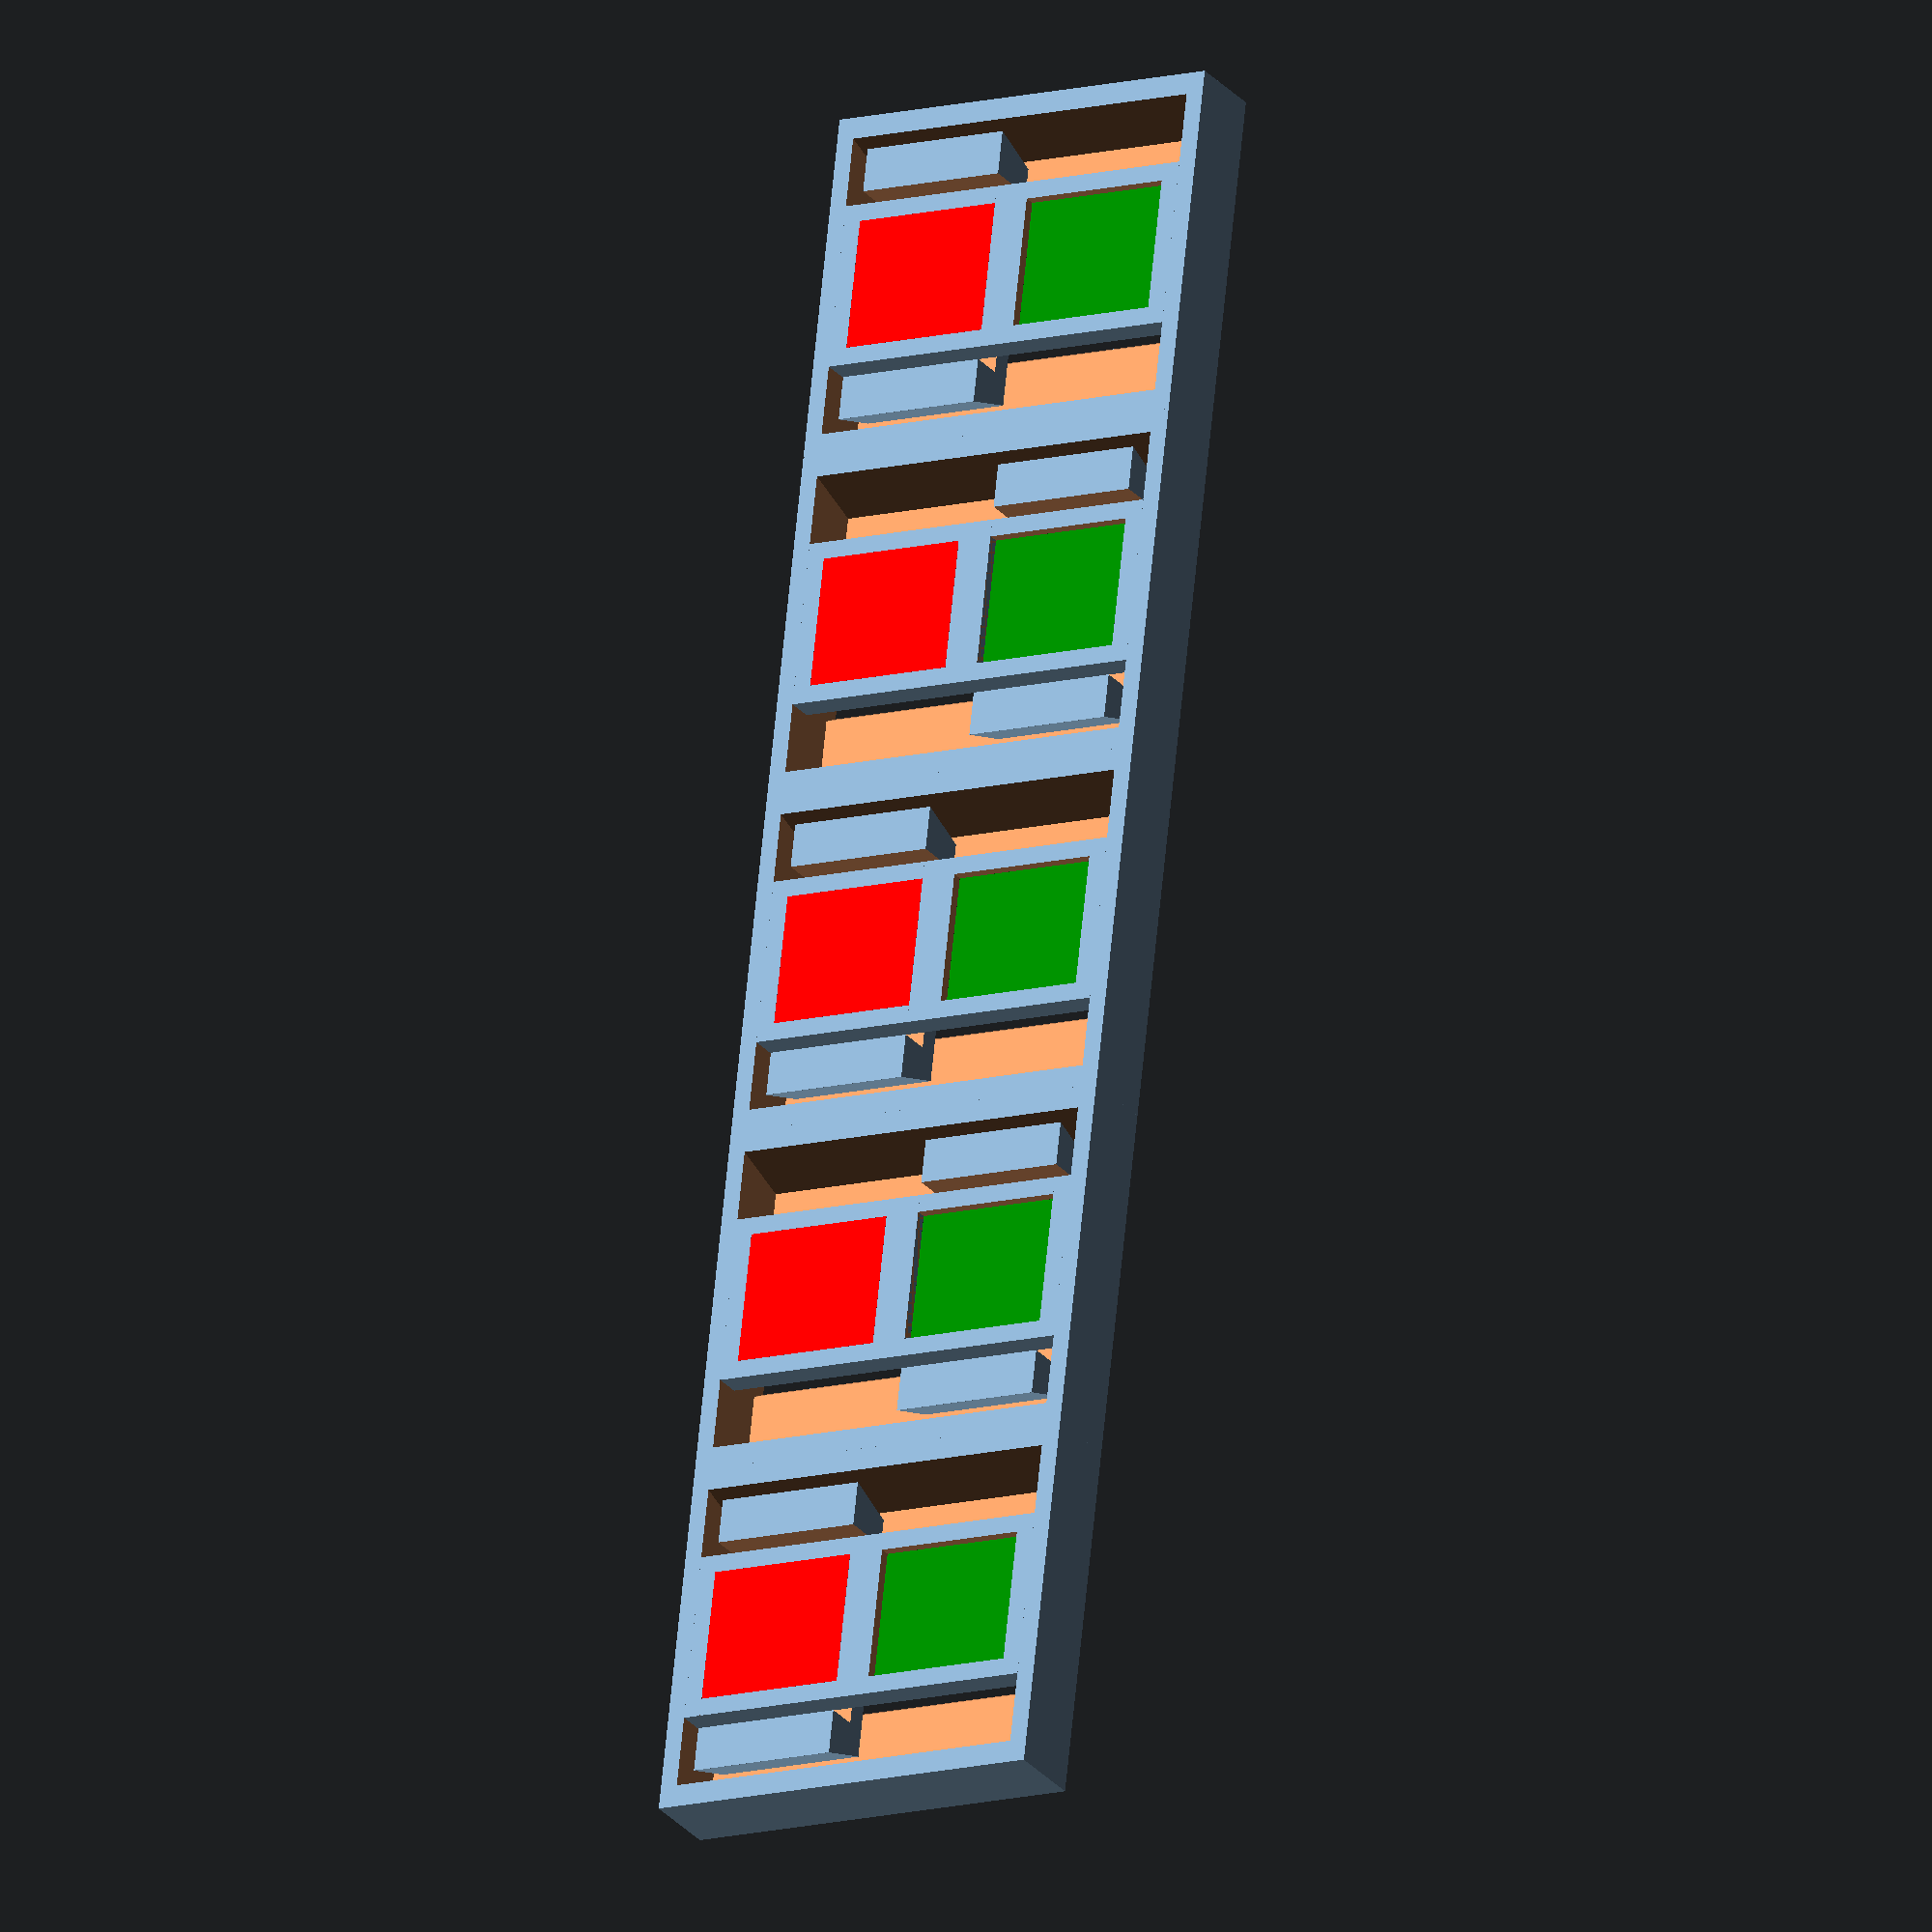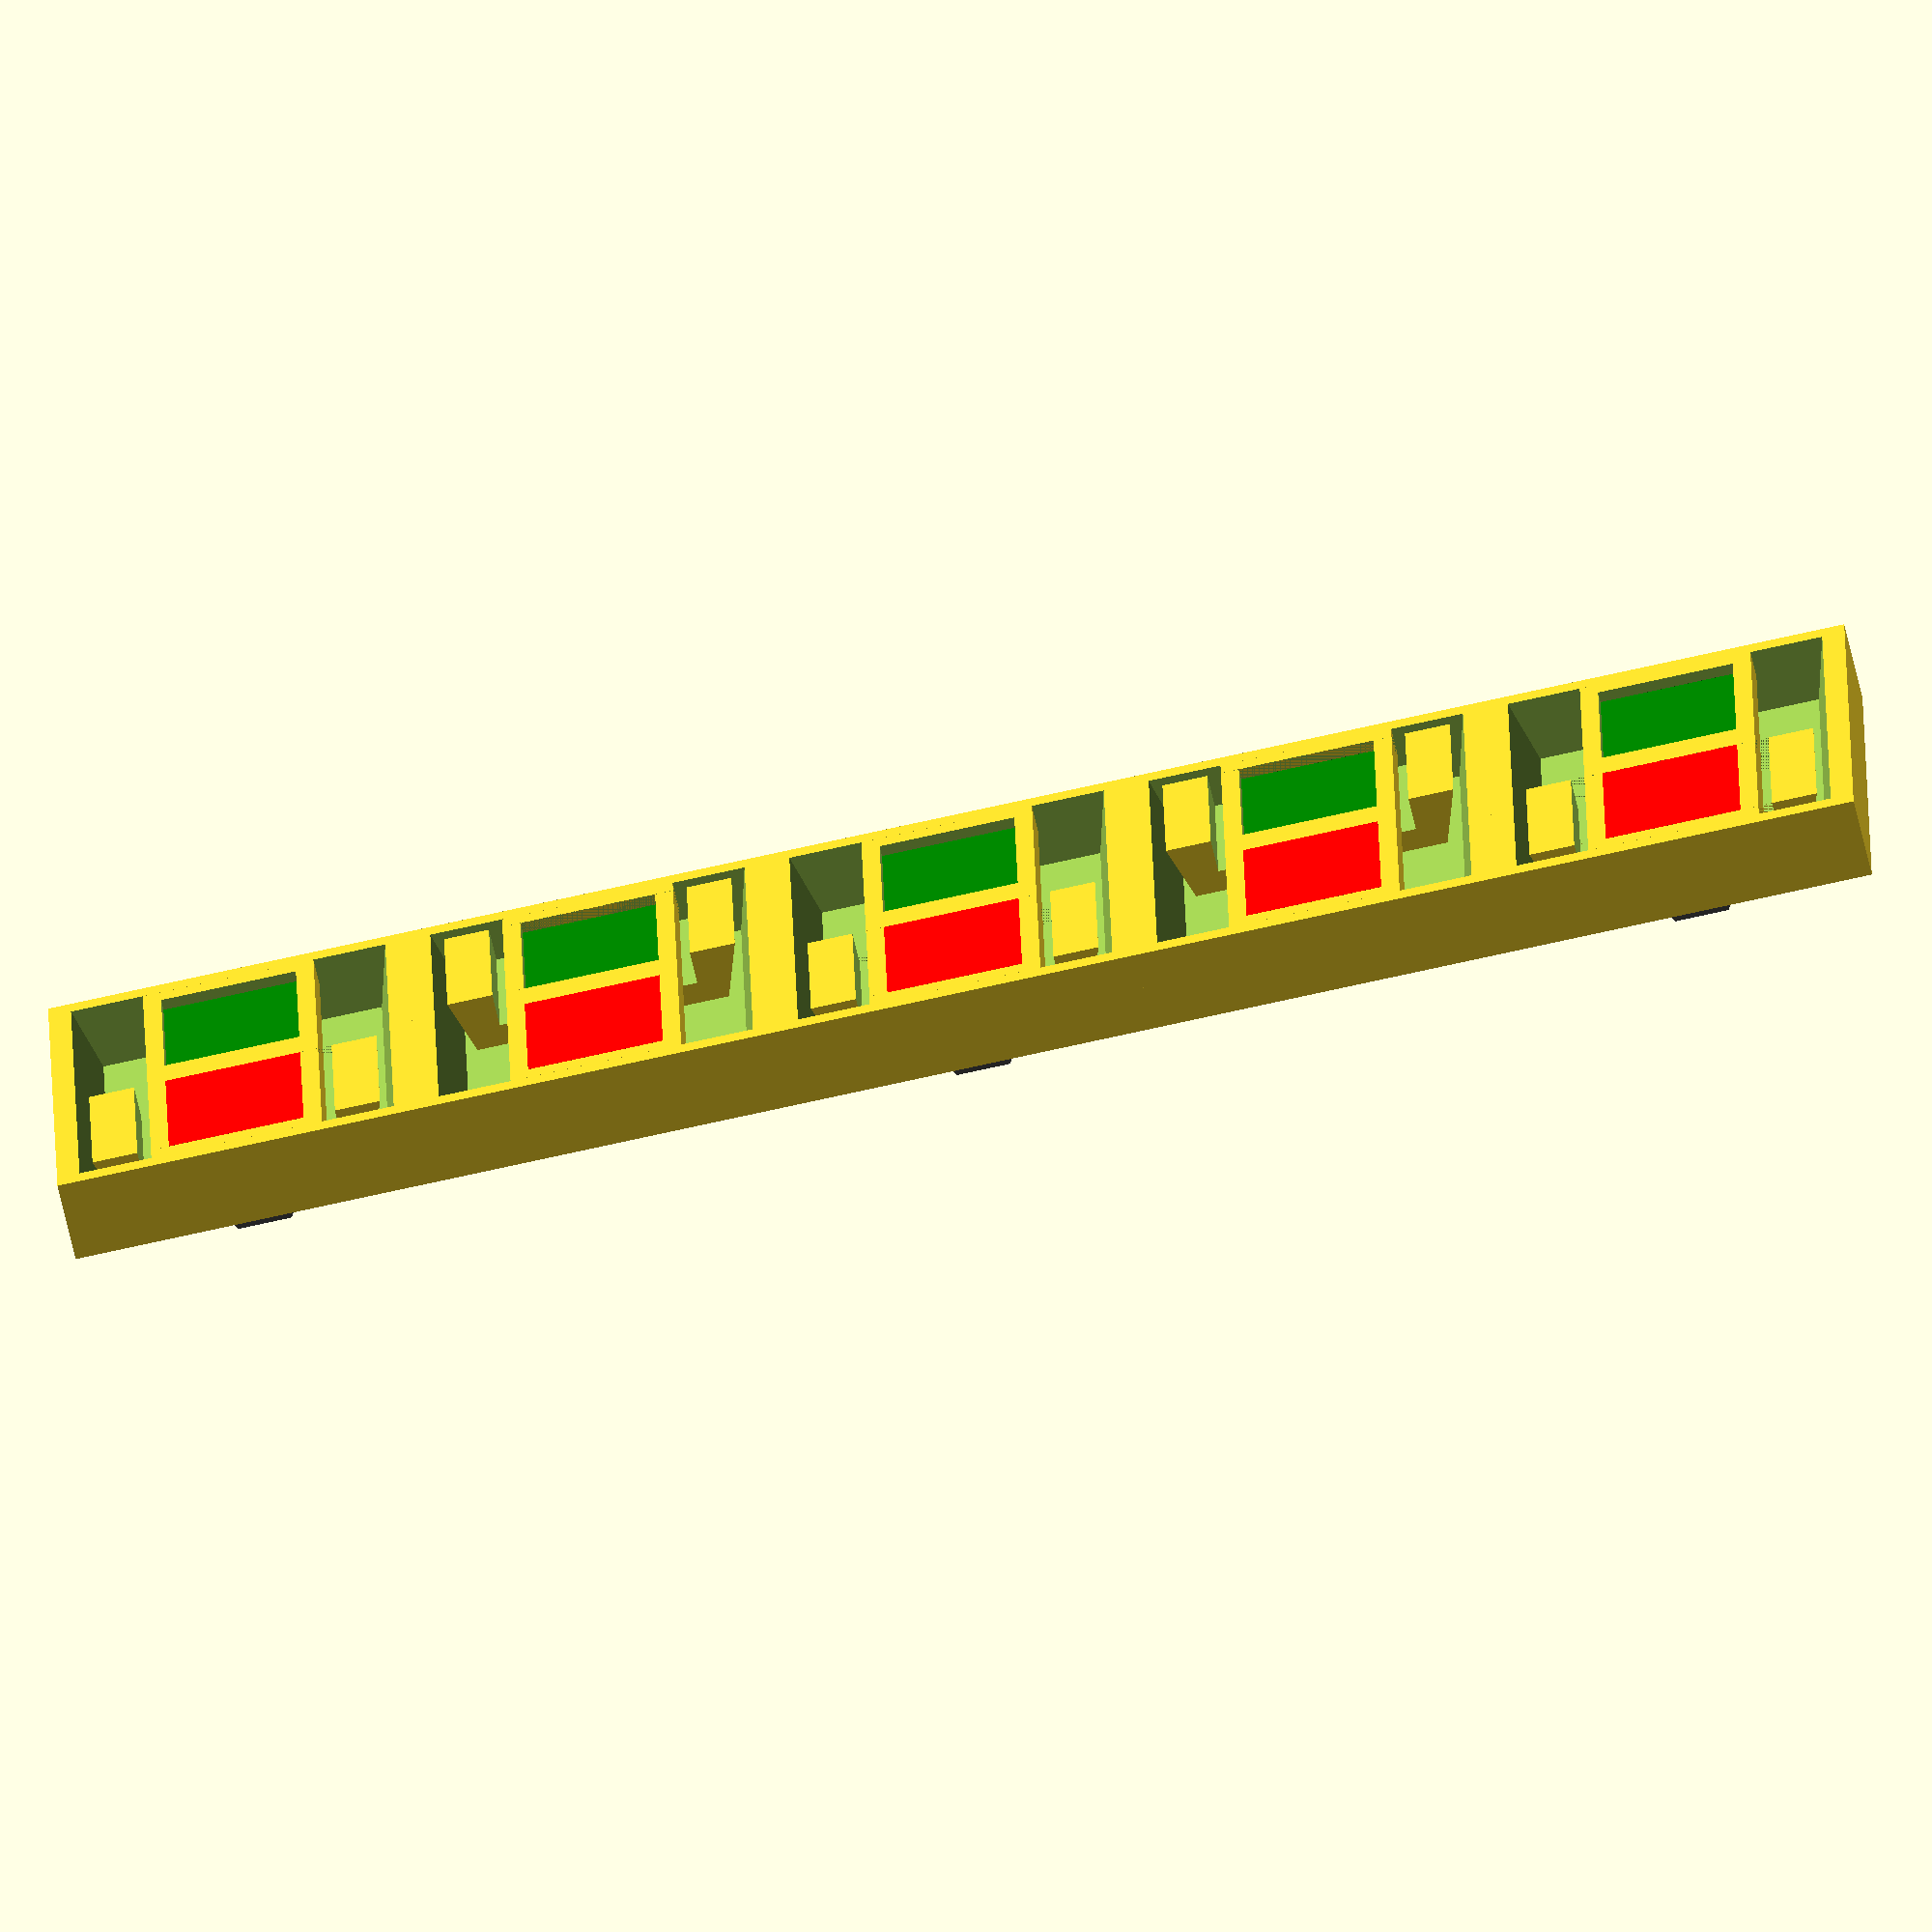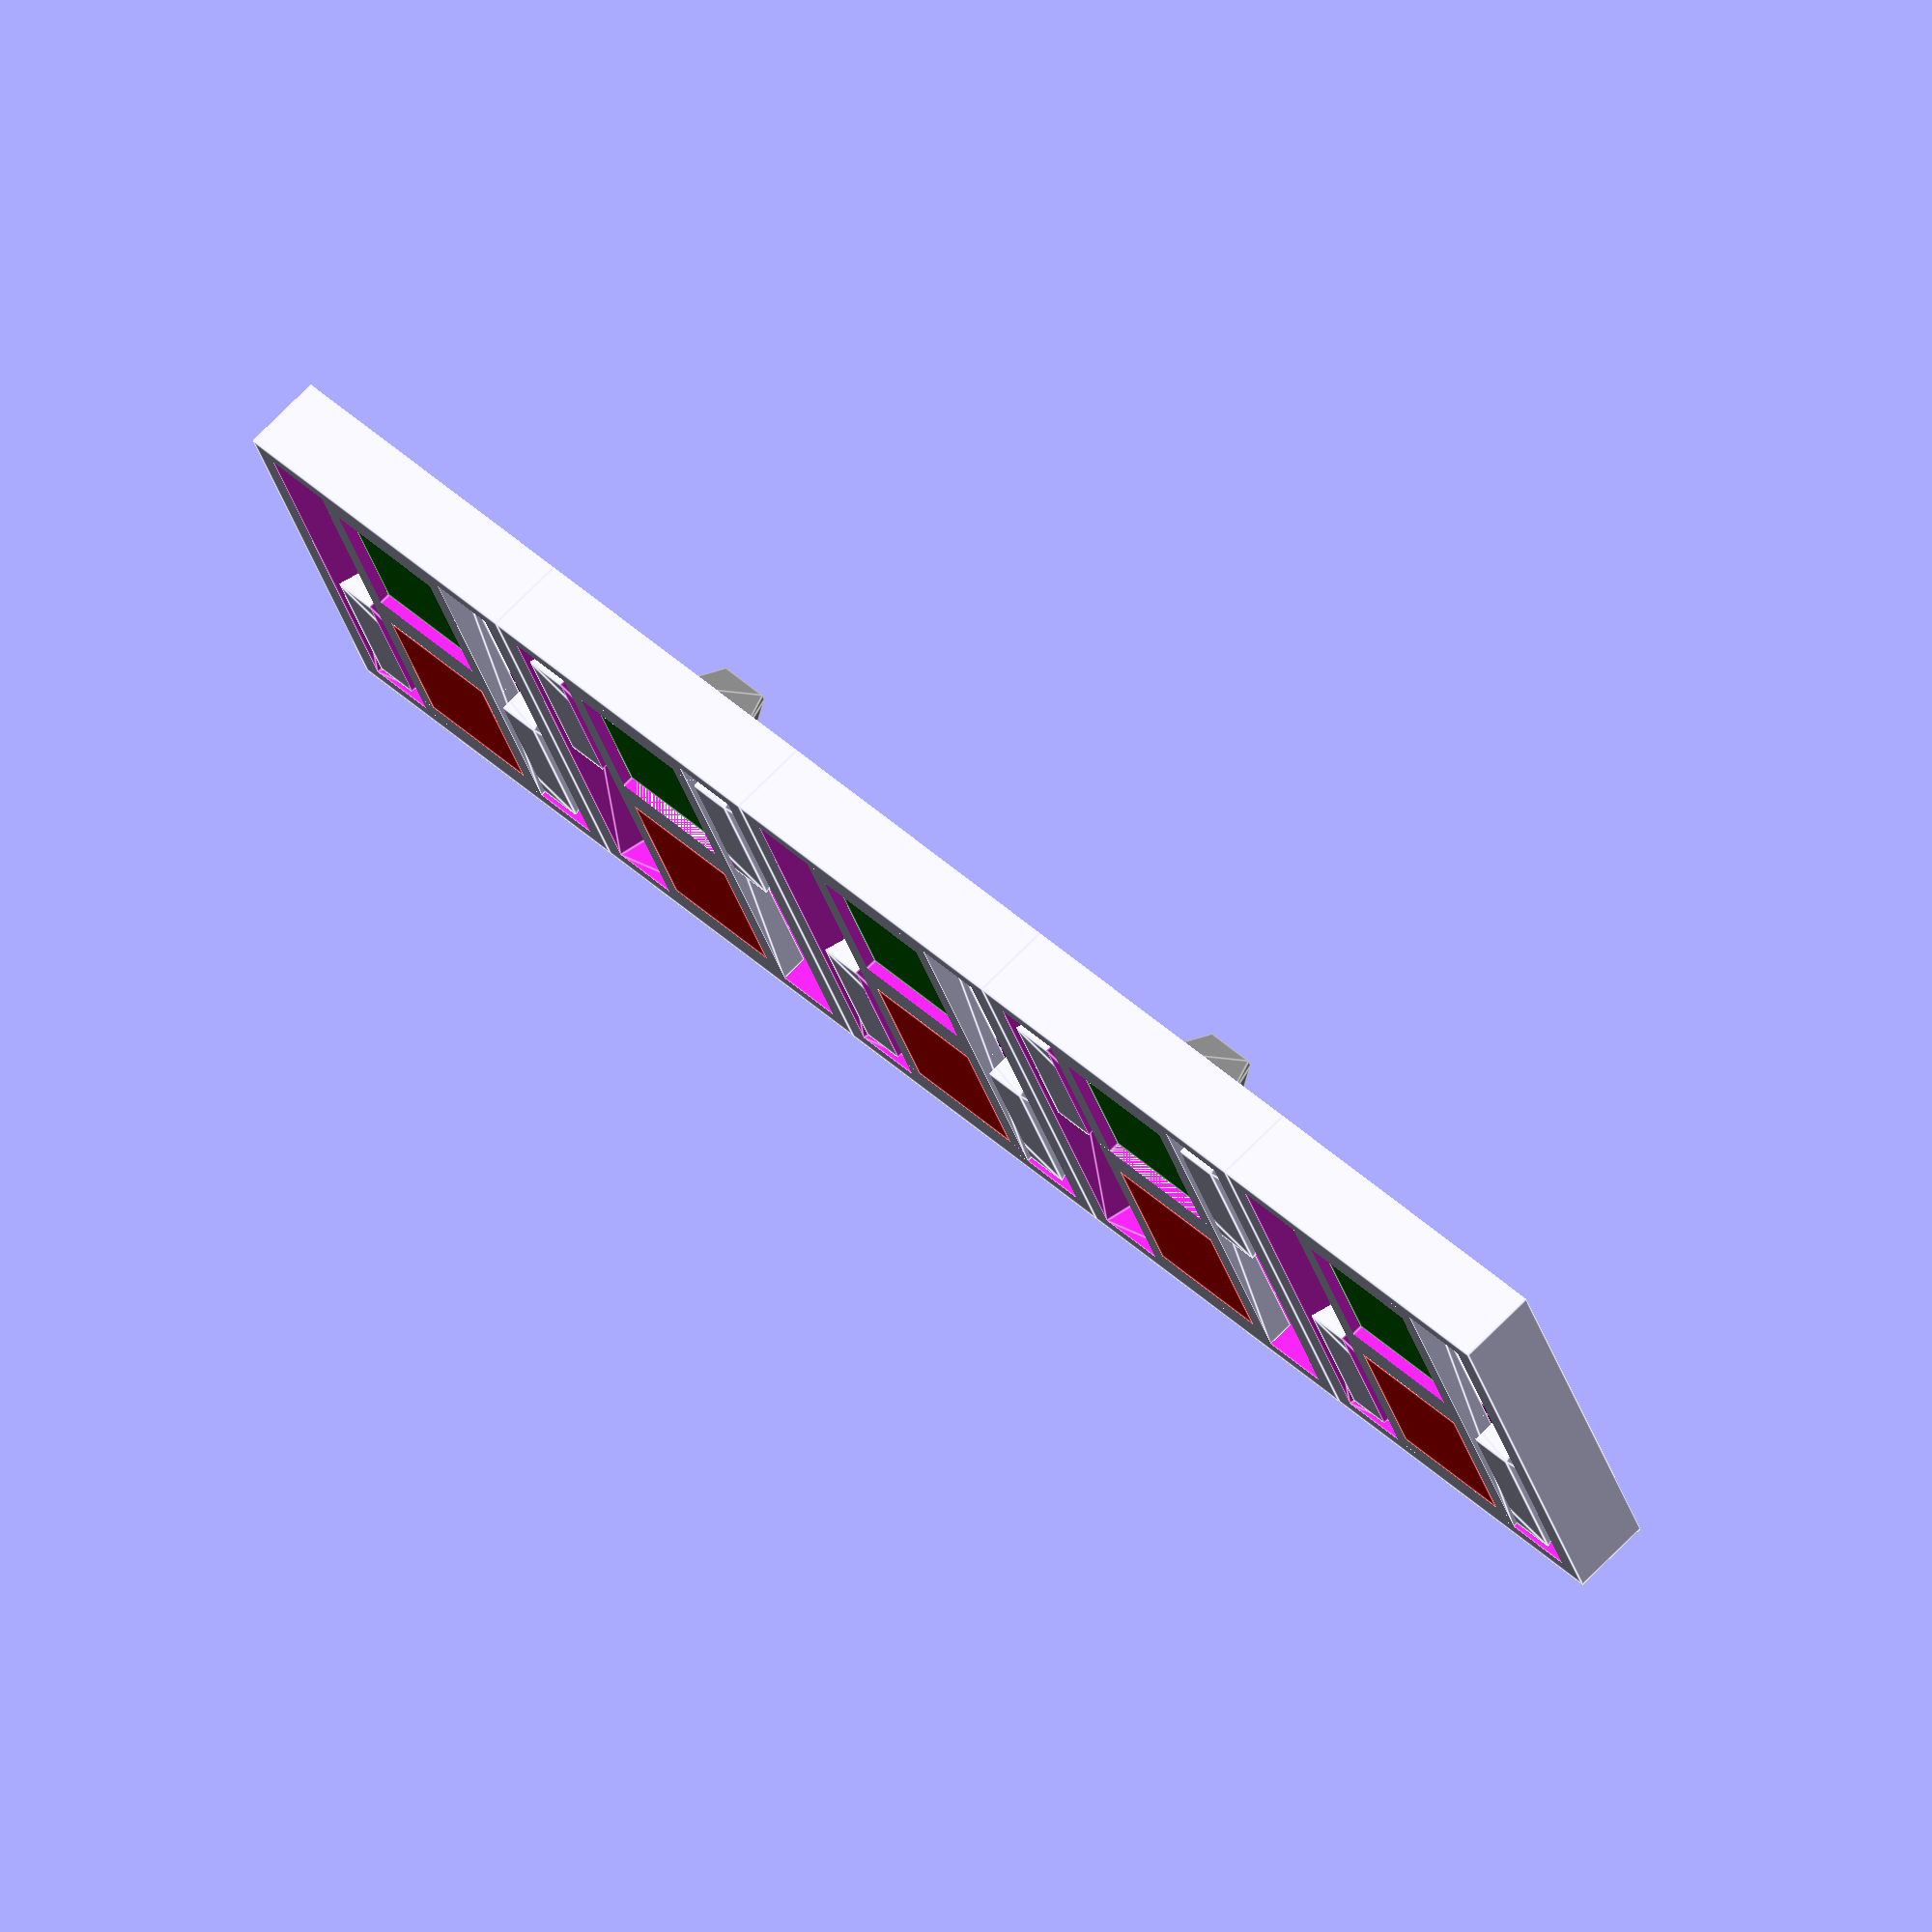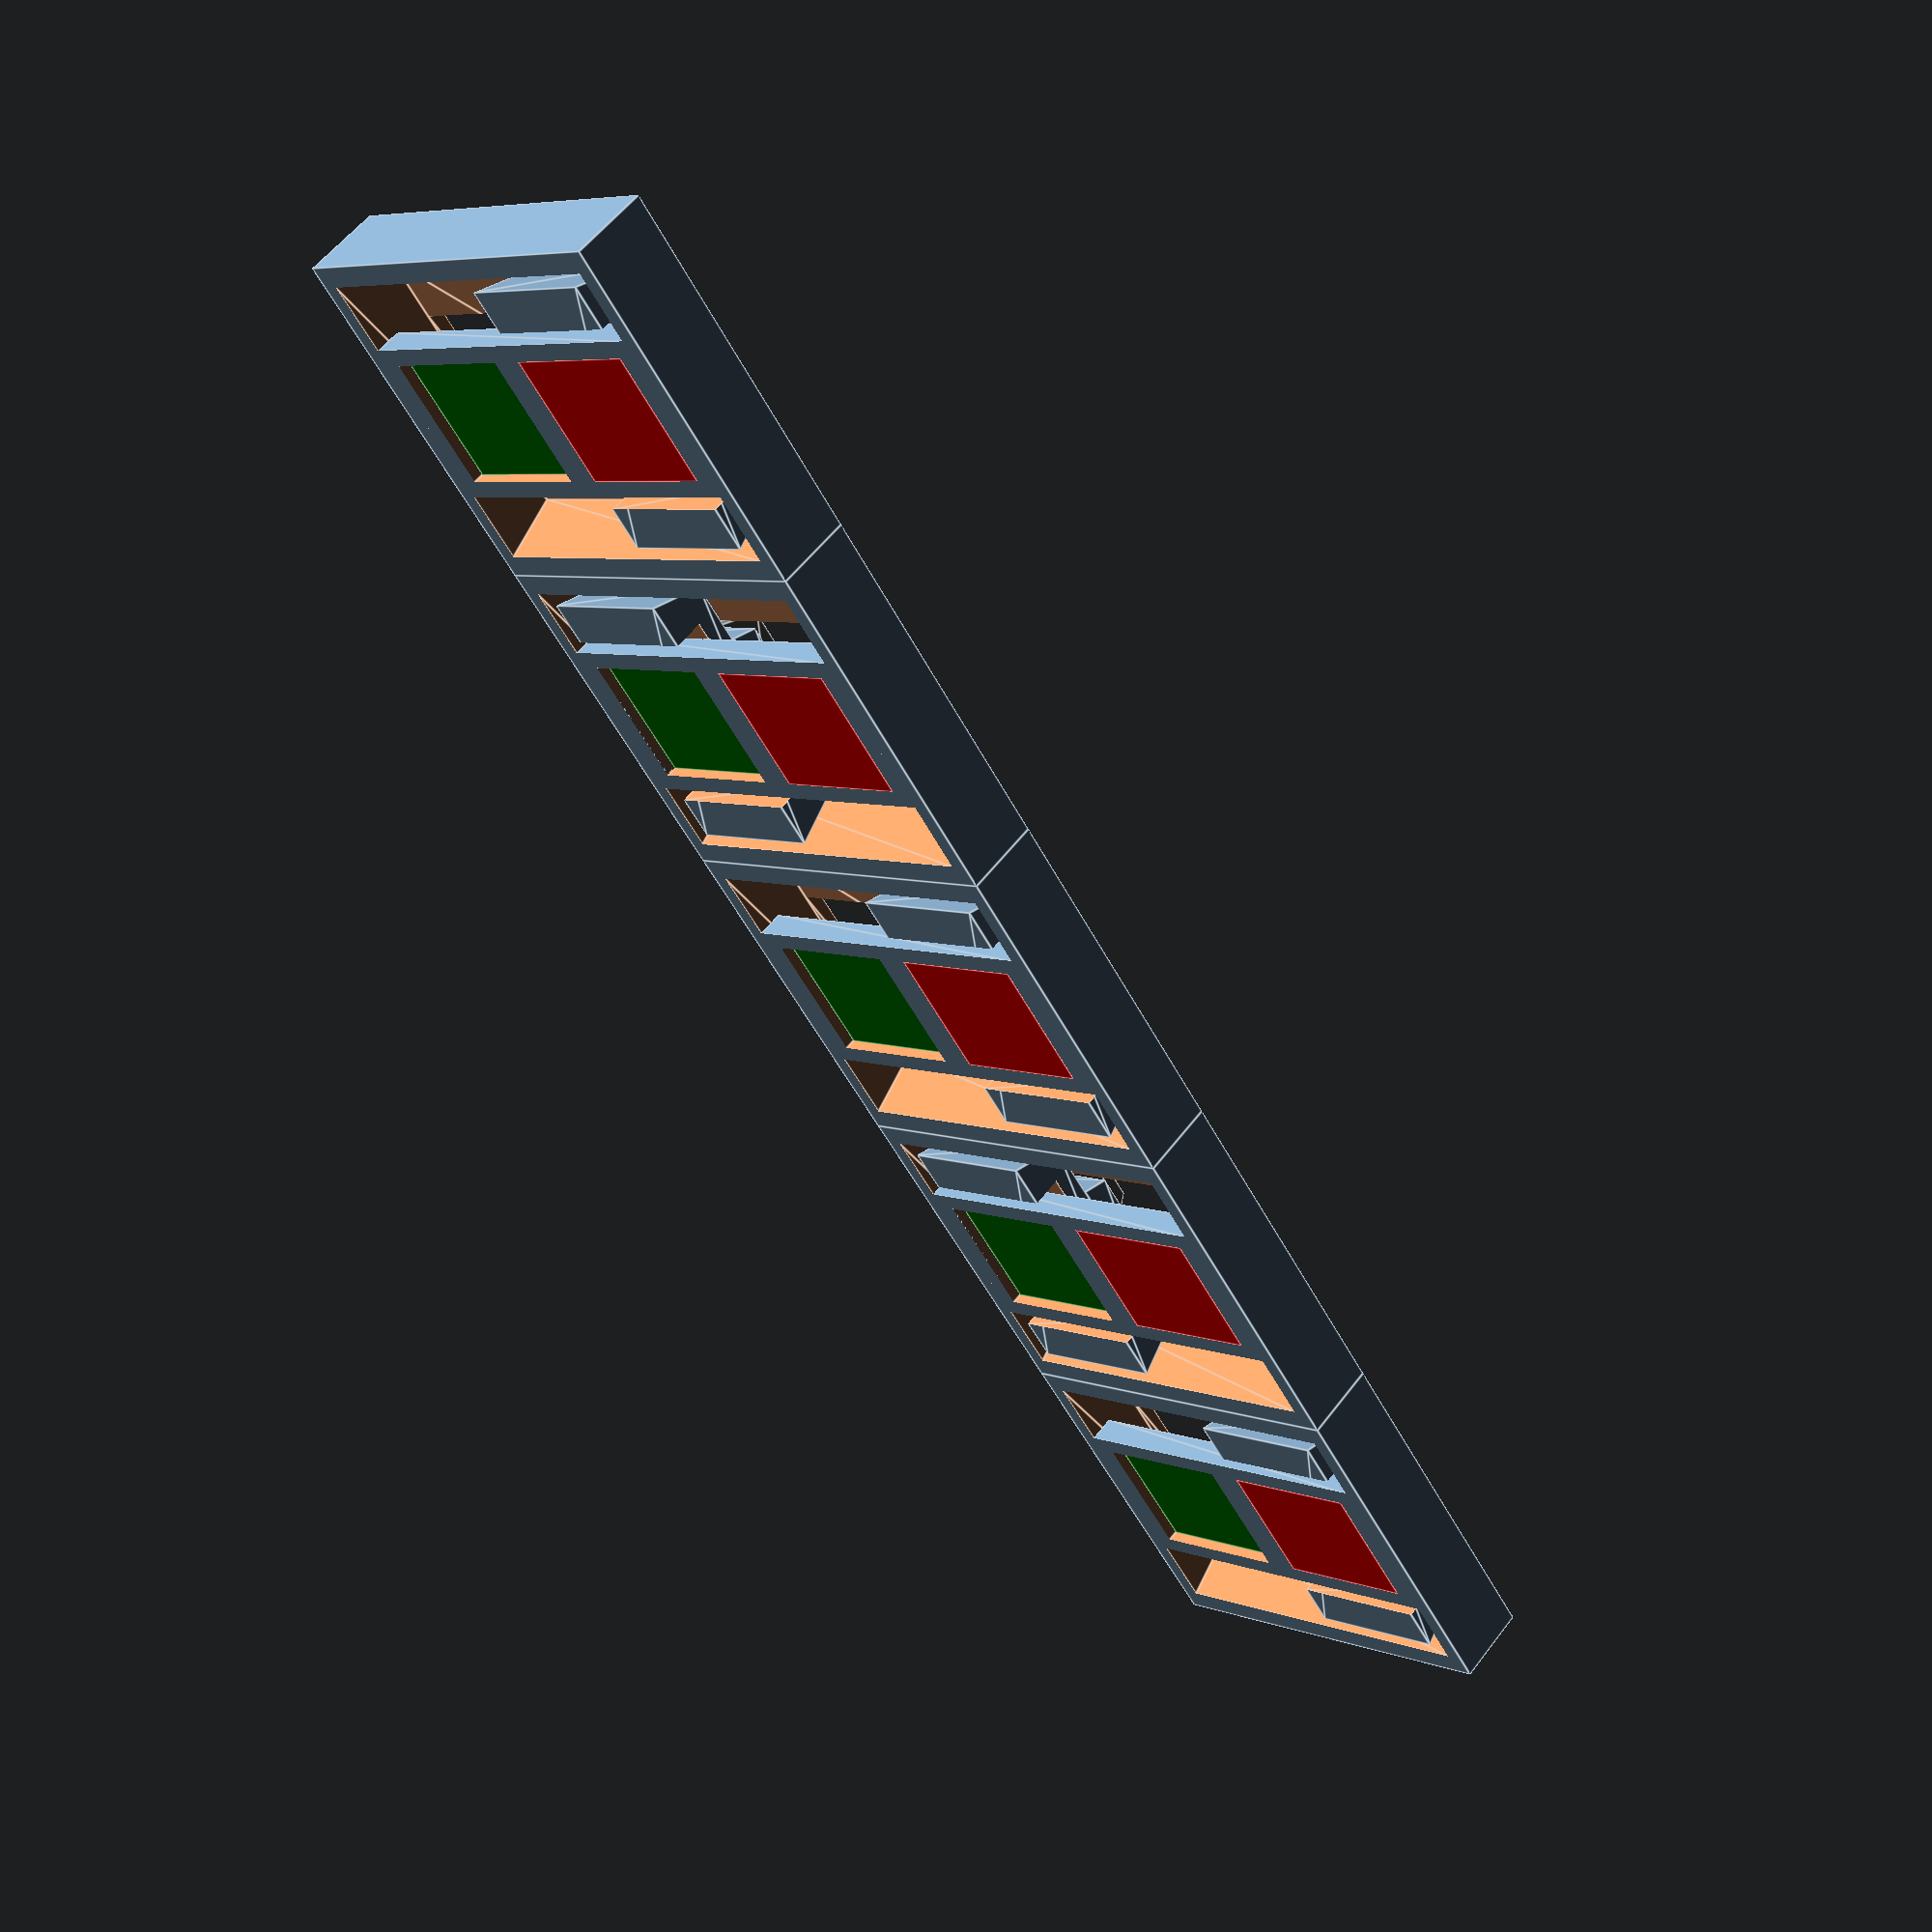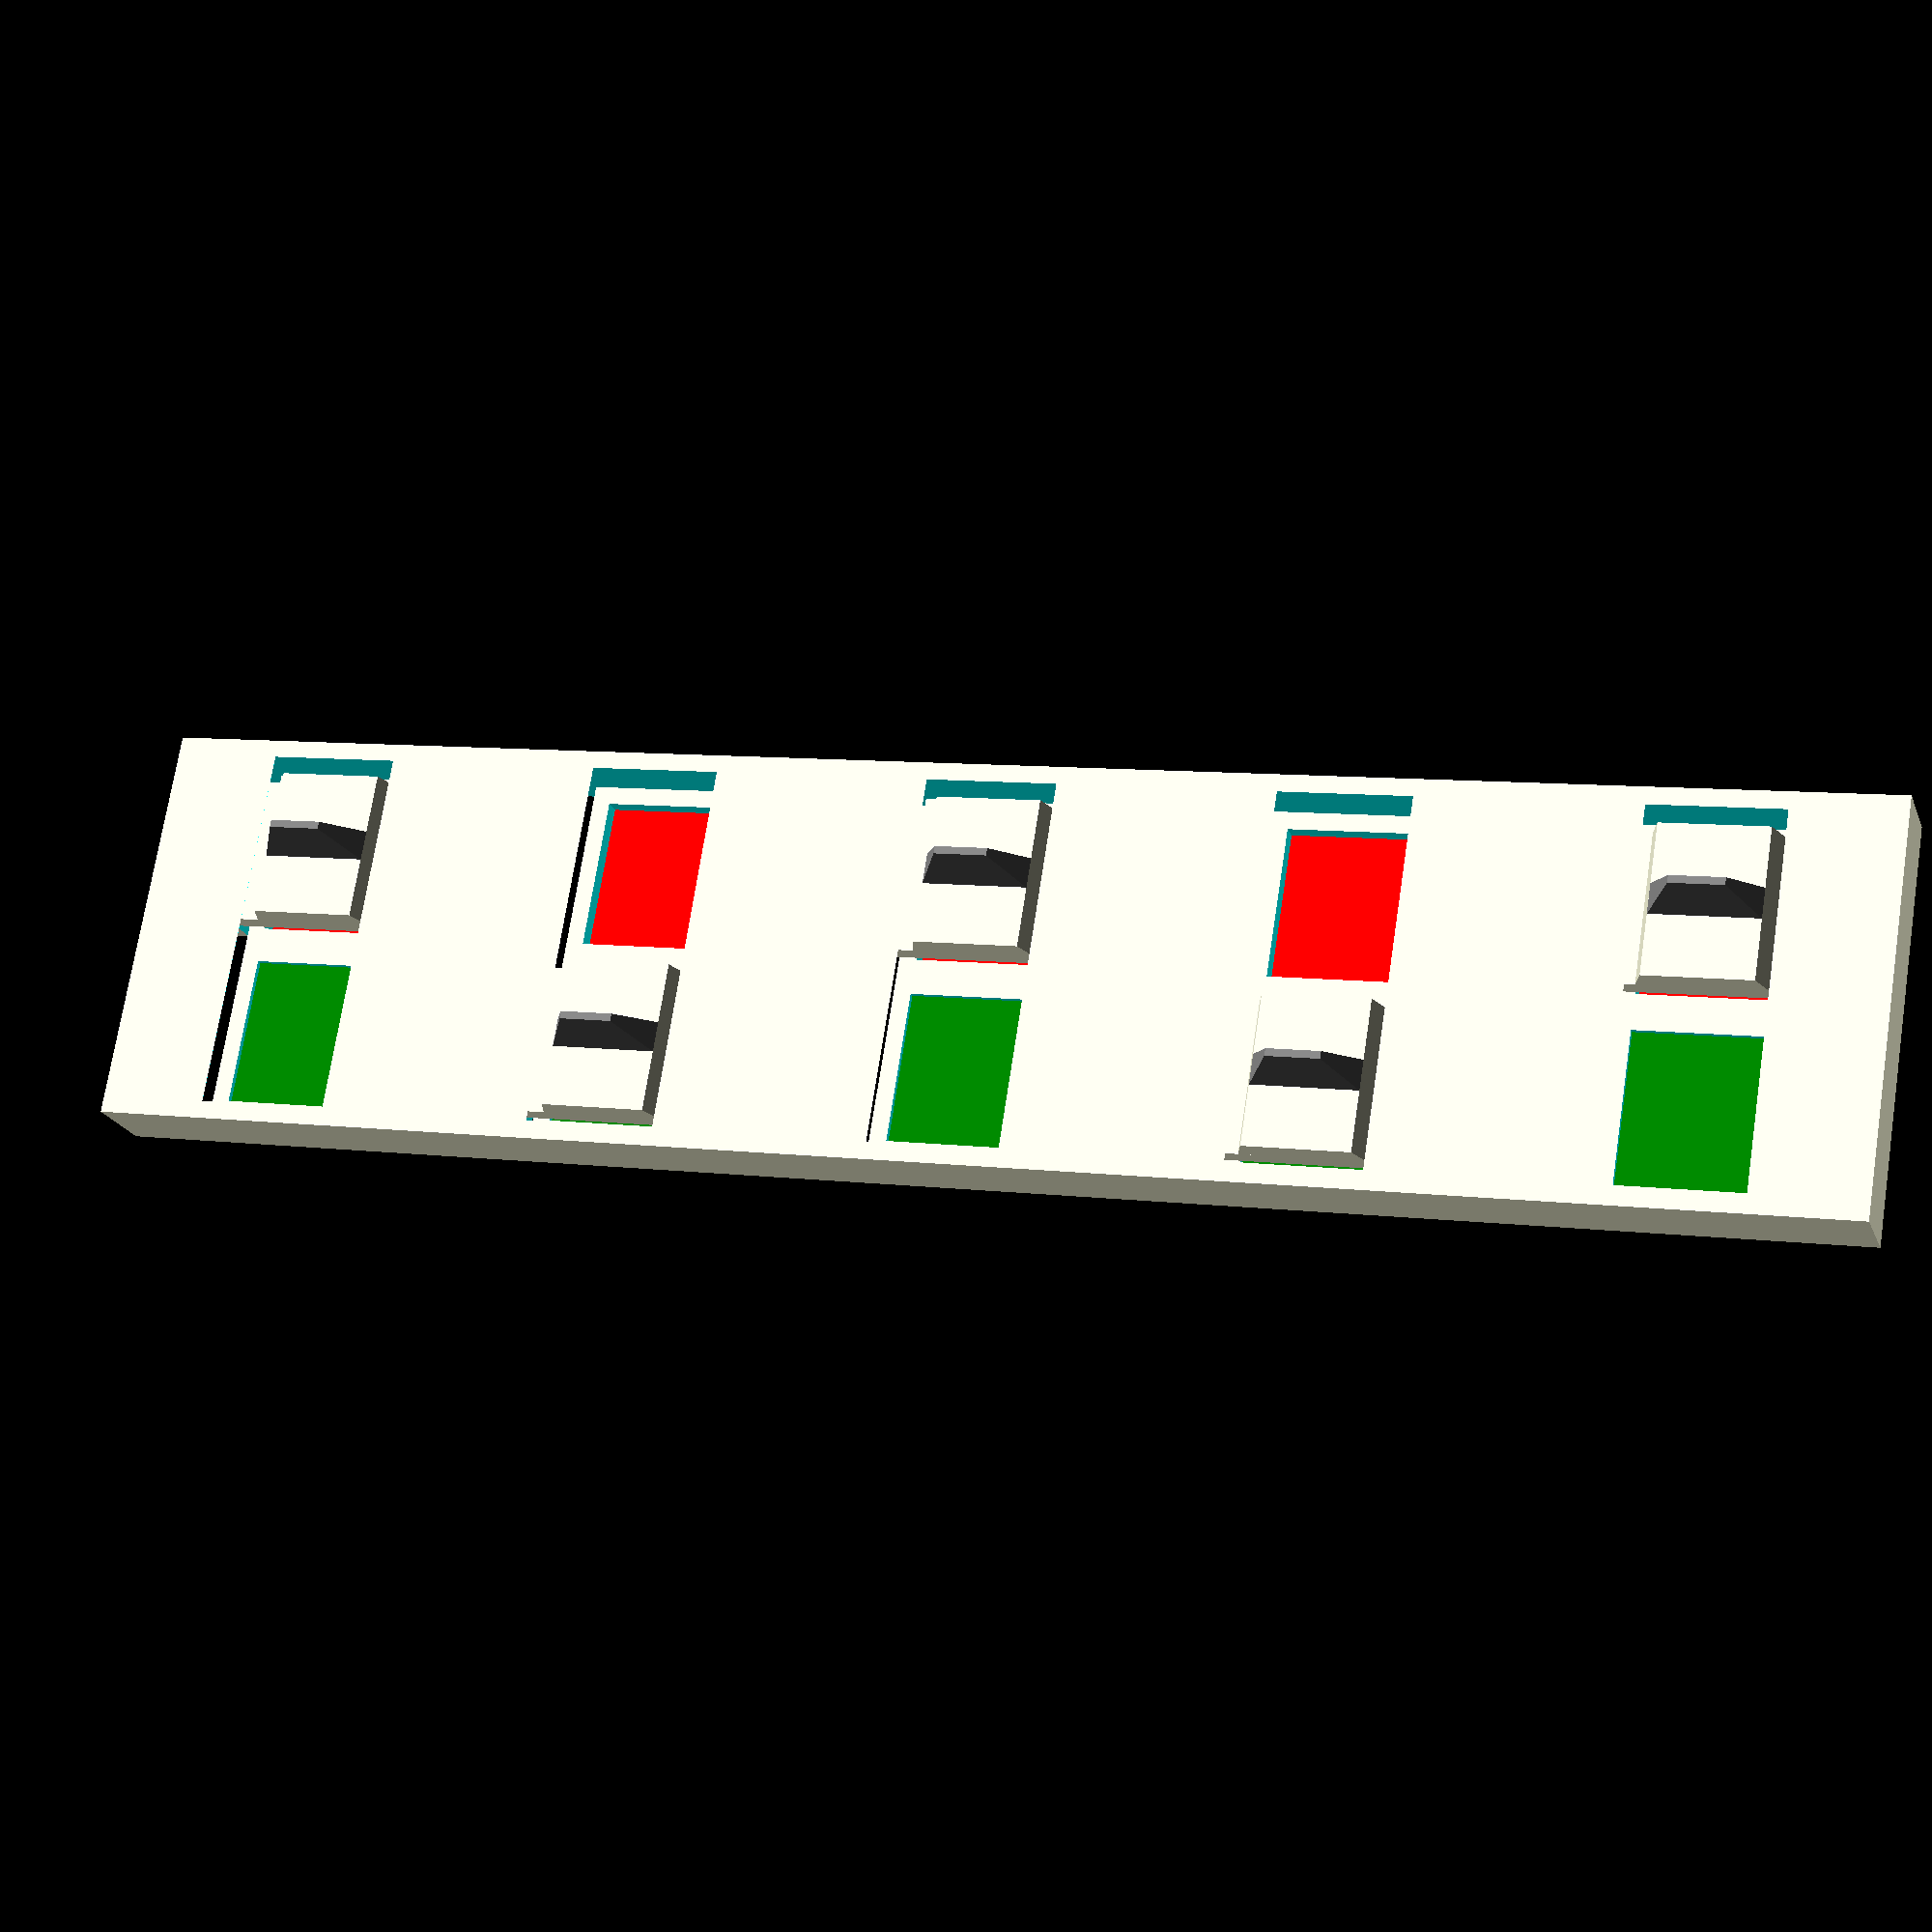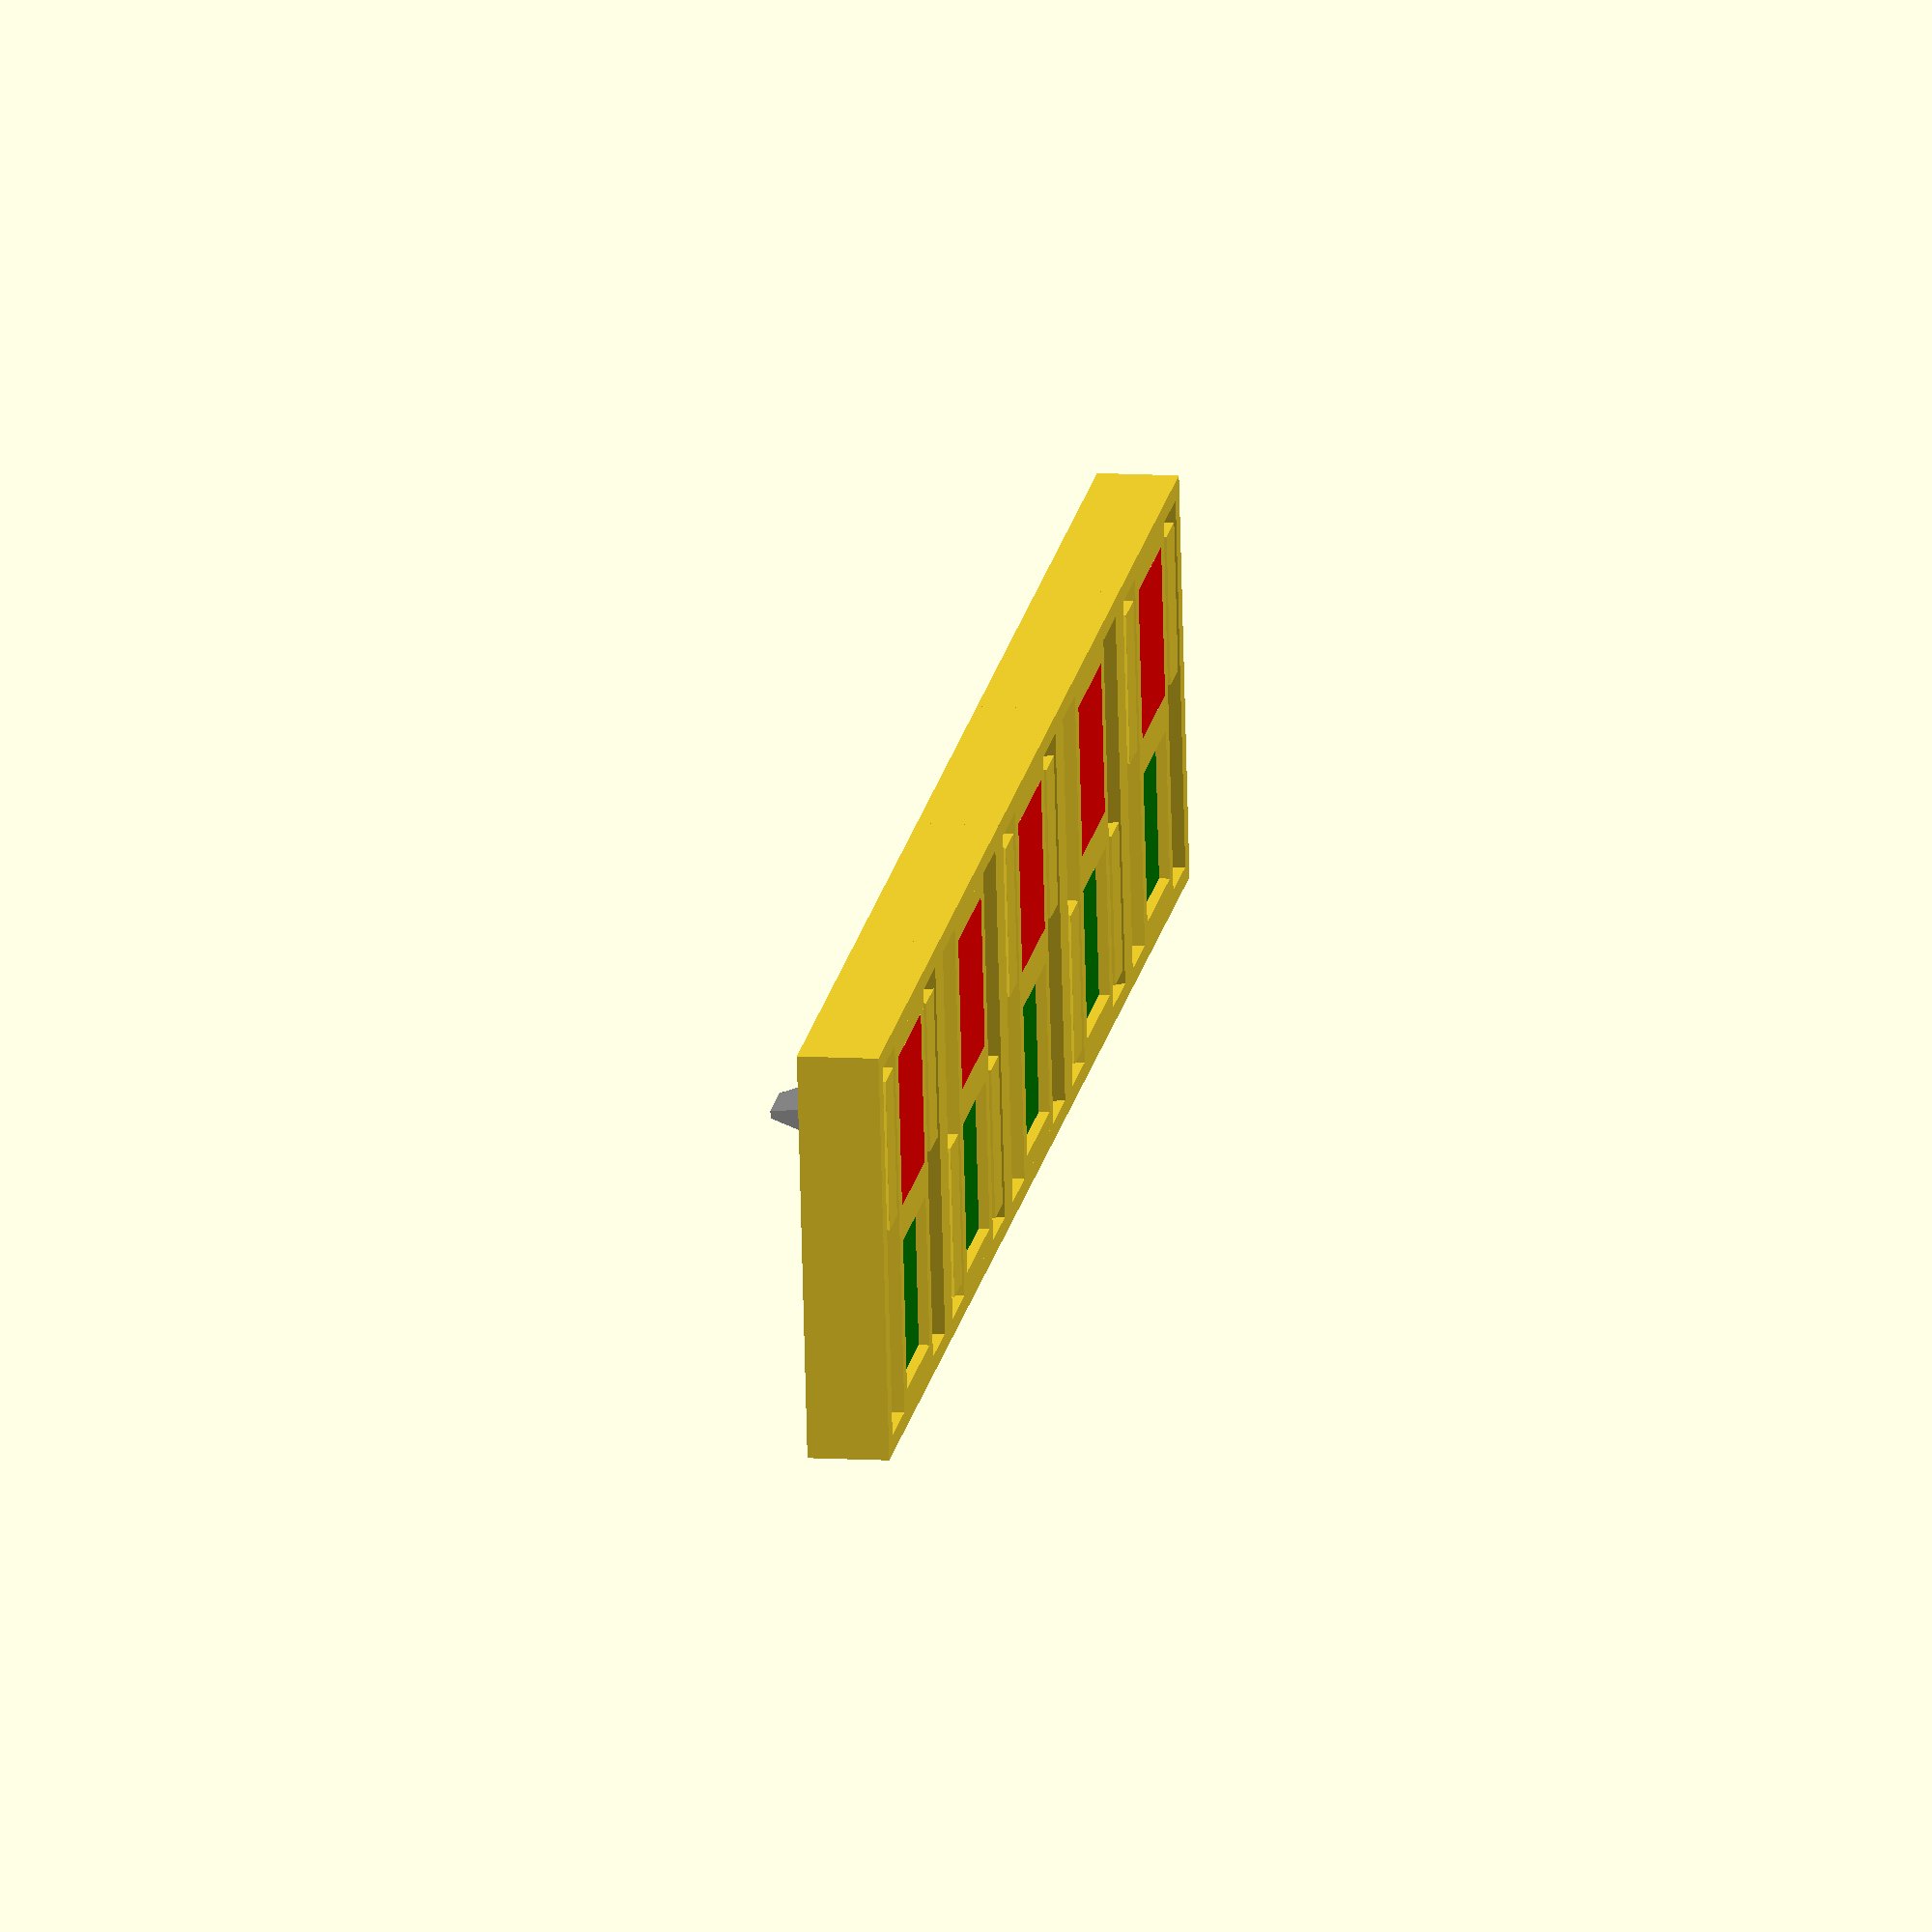
<openscad>
//    Brian Khuu 2022
//    Reminder TODO tracker
//    Was tested on a 0.6mm nozzle on a MK3S+ Prusa Printer

// Smoothing
$fn = 20;

/* [Printer Spec] */
layerHeight = 0.30; // Typical for 0.4 to 0.6mm nozzle

/* [Switch Feature] */
NUMBER_OF_SWITCHES = 5; // Number Of Switches
MODE_CONE_SLIDER = false;
MODE_SWITCH_SLIDER = true;
MODE_ADD_WINDOW = true;

/* [Switch Bulk Dimentions] */
baseThickness = layerHeight*15;
baseWidth = 23;
baseHeight = 20;

/* [Switch Specific Dimentions] */
sliderRail = 10;
sliderWidthThickness = 1.5;
sliderHeightThickness = 2;

/* [Calculation] */
sliderWidth = baseWidth-sliderWidthThickness*2;
sliderHeight = baseHeight-sliderHeightThickness*2;

/////////////////////////////////////////////////////////////////////////////////////////////

module sliderBulk(heightTop, heightBottom, width, sliderRailW, sliderRailH=0, offsetX=0, offsetY=0, offsetZ=0, cutMode=false)
{
    difference()
    {
        // Slider Rails
        union()
        {
            hull()
            {
                translate([0, 0, baseThickness+0.01])
                    cube([heightTop-sliderRailW+offsetX, width+offsetY, 0.01], center = true);
                translate([0, 0, layerHeight*10+offsetZ])
                    cube([heightTop-sliderRailW+offsetX+1, width+offsetY, 0.01], center = true);
            }
            hull()
            {
                translate([0, 0, layerHeight*10+offsetZ])
                    cube([heightBottom+offsetX-2, width+offsetY, 0.01], center = true);
                translate([0, 0, -0.01])
                    cube([heightBottom+offsetX, width+offsetY, 0.01], center = true);
            }
        }
        // Slide flange to make it easier to slide over the tab
        if (0) //< Feature disabled for now due to potential tolerance issues. Also not sure if actually needed
        if (cutMode)
        {
            translate([(heightBottom-sliderRailW/2-offsetX)/2 -1/2, 0, 0])
                cylinder(r1=1.0, r2=0, h=sliderRailH);
            translate([-(heightBottom-sliderRailW/2-offsetX)/2 +1/2, 0, 0])
                cylinder(r1=1, r2=0, h=sliderRailH);
        }
        // Slider Bottom Rail
        hull()
        {
            translate([0, 0, sliderRailH+0.02])
                cube([heightBottom-sliderRailW/2-offsetX, width+offsetY+0.01, 0.01], center = true);
            translate([0, 0, -0.02])
                cube([heightBottom-sliderRailW/2-offsetX, width+offsetY+0.01, 0.01], center = true);
        }
    }

    // Slider Handle
    if (MODE_CONE_SLIDER)
    {
        translate([0, 0, baseThickness])
            color("grey")
            cylinder(r1=(heightTop-sliderRailW)/2, r2=(heightTop-sliderRailW)/2+2, h=layerHeight*10+0.01);
    }
    if (MODE_SWITCH_SLIDER)
    {            
        color("grey")
        hull()
        {
            translate([0, 0, baseThickness+0.01])
                cube([(heightTop-sliderRailW), width*0.2, 0.01], center = true);
            translate([0, 0, baseThickness+layerHeight*10+0.01])
                cube([(heightTop-sliderRailW)/2, width*0.05, 0.01], center = true);
        }
    }
}

module switch_model(flipSwitchState=false)
{
    union()
    { // Base
        xTol = 1.5;
        yTol = 1.0;
        windowWidth = sliderWidth/2-1.5;
        windowHeight = sliderHeight-sliderRail/2-xTol-2;
        difference()
        {
            translate([0,0,baseThickness/2])
                cube([baseHeight,baseWidth,baseThickness], center = true);
            sliderBulk(
                heightTop=sliderHeight,
                heightBottom=sliderHeight,
                width=sliderWidth,
                sliderRailW=sliderRail,
                sliderRailH=layerHeight*5,
                offsetX=xTol,
                offsetY=yTol,
                offsetZ=layerHeight*2,
                cutMode=true);
            
            if (MODE_ADD_WINDOW)
            {
                translate([0, -(baseWidth/2-windowWidth/2-sliderWidthThickness-0.5), layerHeight*3])
                    cube([windowHeight, windowWidth, layerHeight*4*2], center = true);
                translate([0, +(baseWidth/2-windowWidth/2-sliderWidthThickness-0.5), layerHeight*3])
                    cube([windowHeight, windowWidth, layerHeight*4*2], center = true);
            }
        }

        // Add Color Windows
        if (MODE_ADD_WINDOW)
        {
            color("green")
                translate([0, -(baseWidth/2-windowWidth/2-sliderWidthThickness-0.5), layerHeight*2/2+layerHeight*2])
                cube([windowHeight, windowWidth, layerHeight*2+0.01], center = true);
            color("red")
                translate([0, +(baseWidth/2-windowWidth/2-sliderWidthThickness-0.5), layerHeight*1])
                cube([windowHeight, windowWidth, layerHeight*2+0.01], center = true);
        }
    }

    union()
    { // Slider
        flangeCompensate = 0.5;
        silderPos = flipSwitchState ? -sliderWidth/4-flangeCompensate/2 : sliderWidth/4+flangeCompensate/2;
        translate([0,silderPos,0])
            sliderBulk(
                heightTop=sliderHeight, 
                heightBottom=sliderHeight, 
                width=sliderWidth/2-1-flangeCompensate,
                sliderRailW=sliderRail,
                sliderRailH=layerHeight*5+layerHeight*1);
    }
}

/////////////////////////////////////////////////////////////////////////////////////////////

translate([-((NUMBER_OF_SWITCHES-1)*baseHeight)/2,0,0])
    for(i = [0:1:NUMBER_OF_SWITCHES-1])
        translate([baseHeight*i,0,0])
            switch_model(flipSwitchState=i%2);
</openscad>
<views>
elev=26.1 azim=83.5 roll=209.8 proj=o view=wireframe
elev=245.0 azim=1.3 roll=347.3 proj=o view=solid
elev=288.3 azim=202.3 roll=224.5 proj=o view=edges
elev=303.9 azim=305.9 roll=216.6 proj=p view=edges
elev=21.0 azim=9.2 roll=17.1 proj=p view=wireframe
elev=170.2 azim=188.8 roll=80.5 proj=o view=wireframe
</views>
